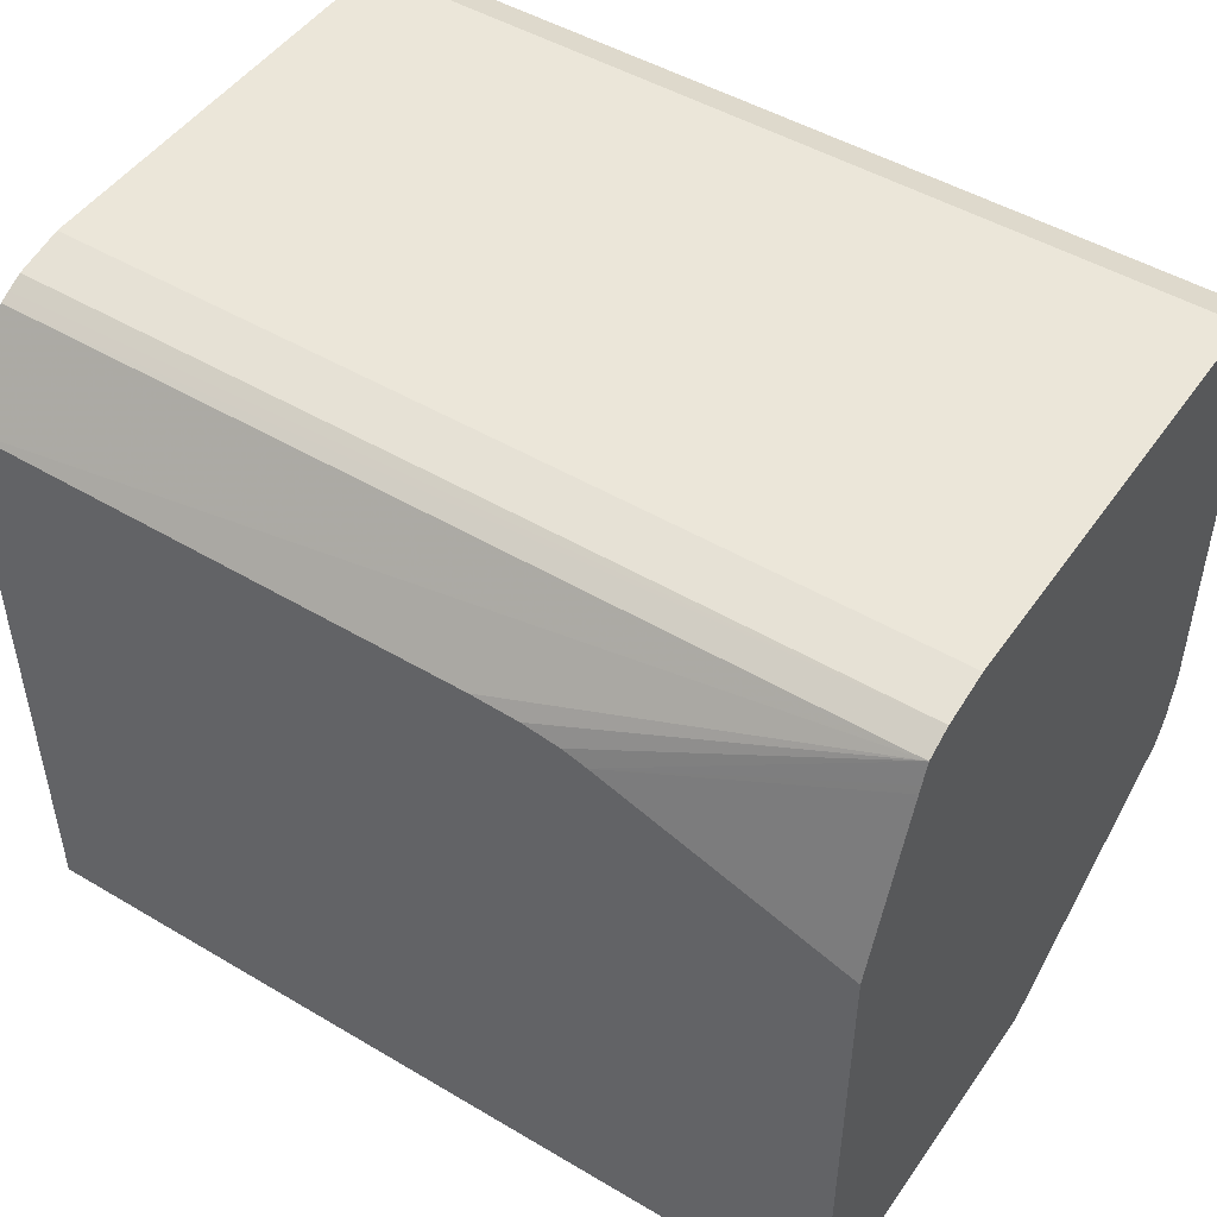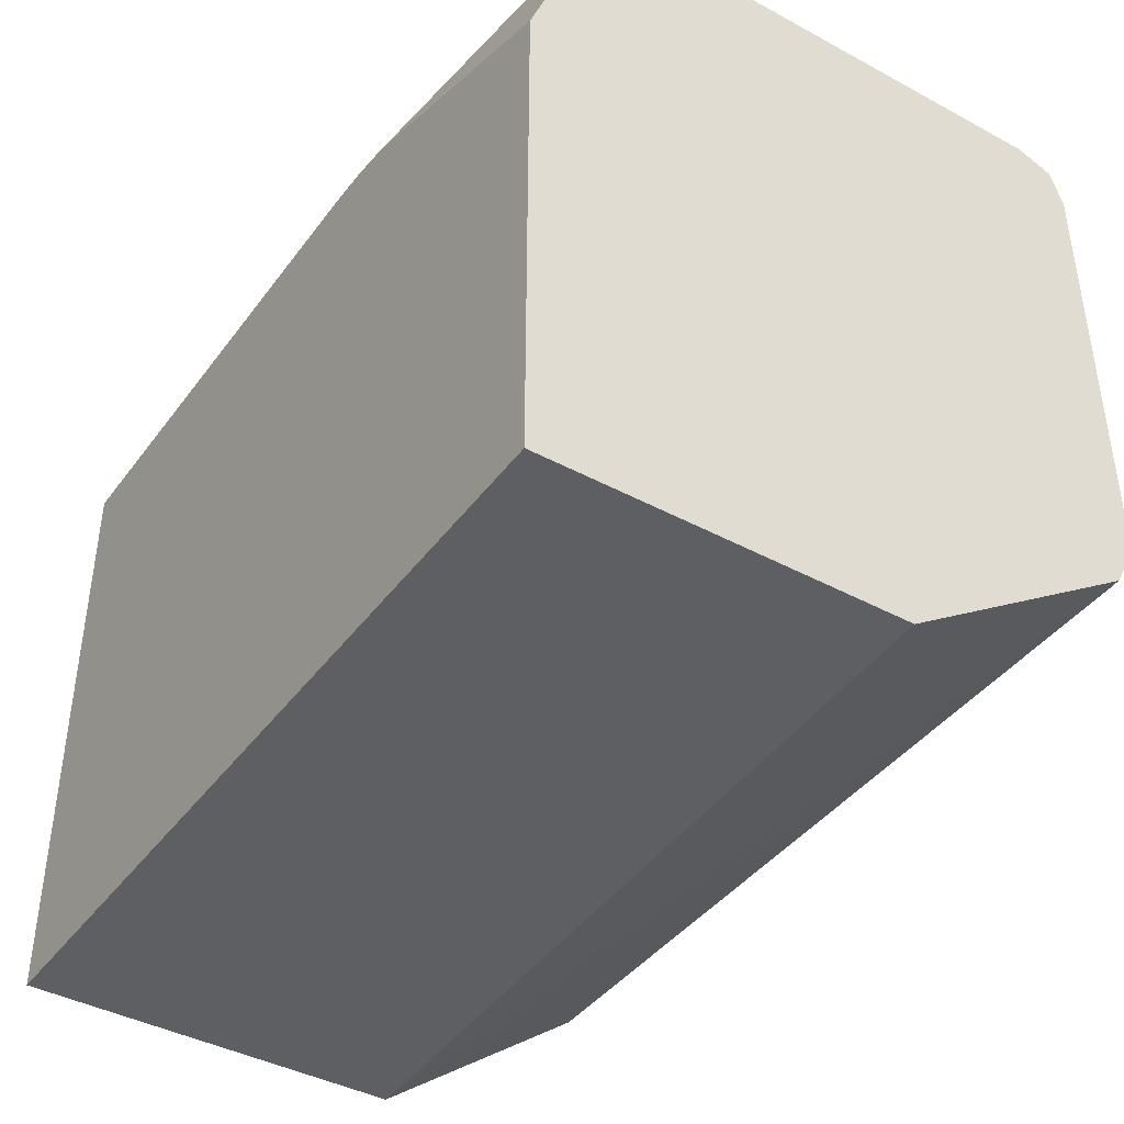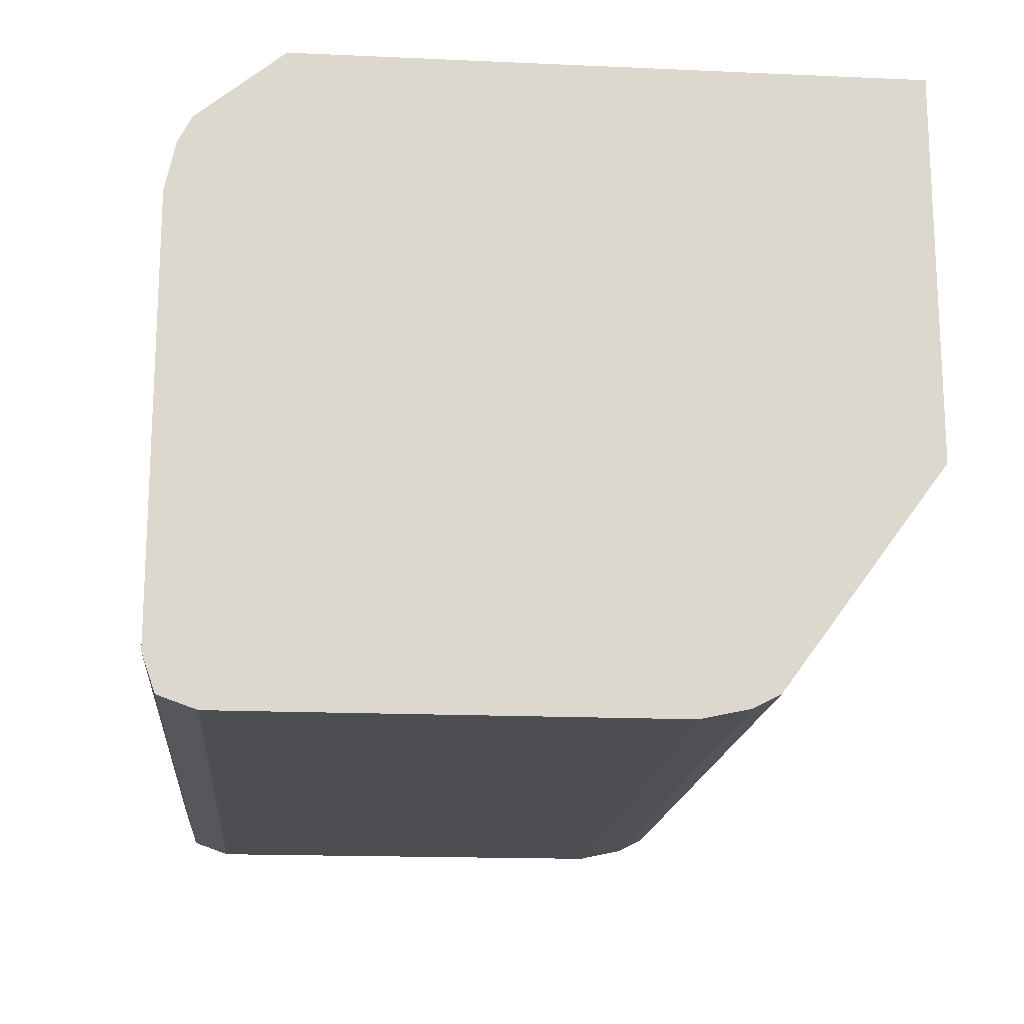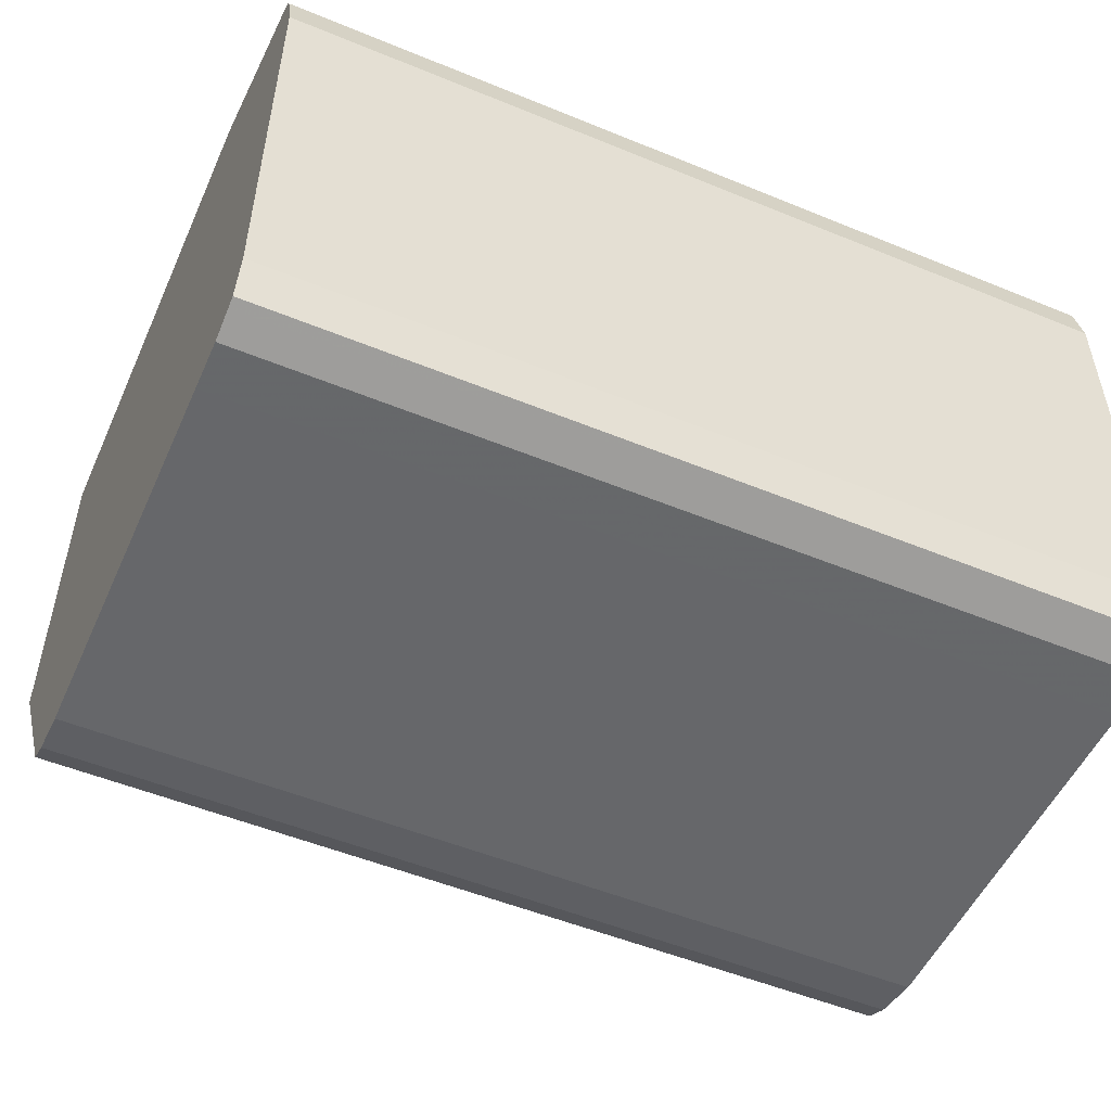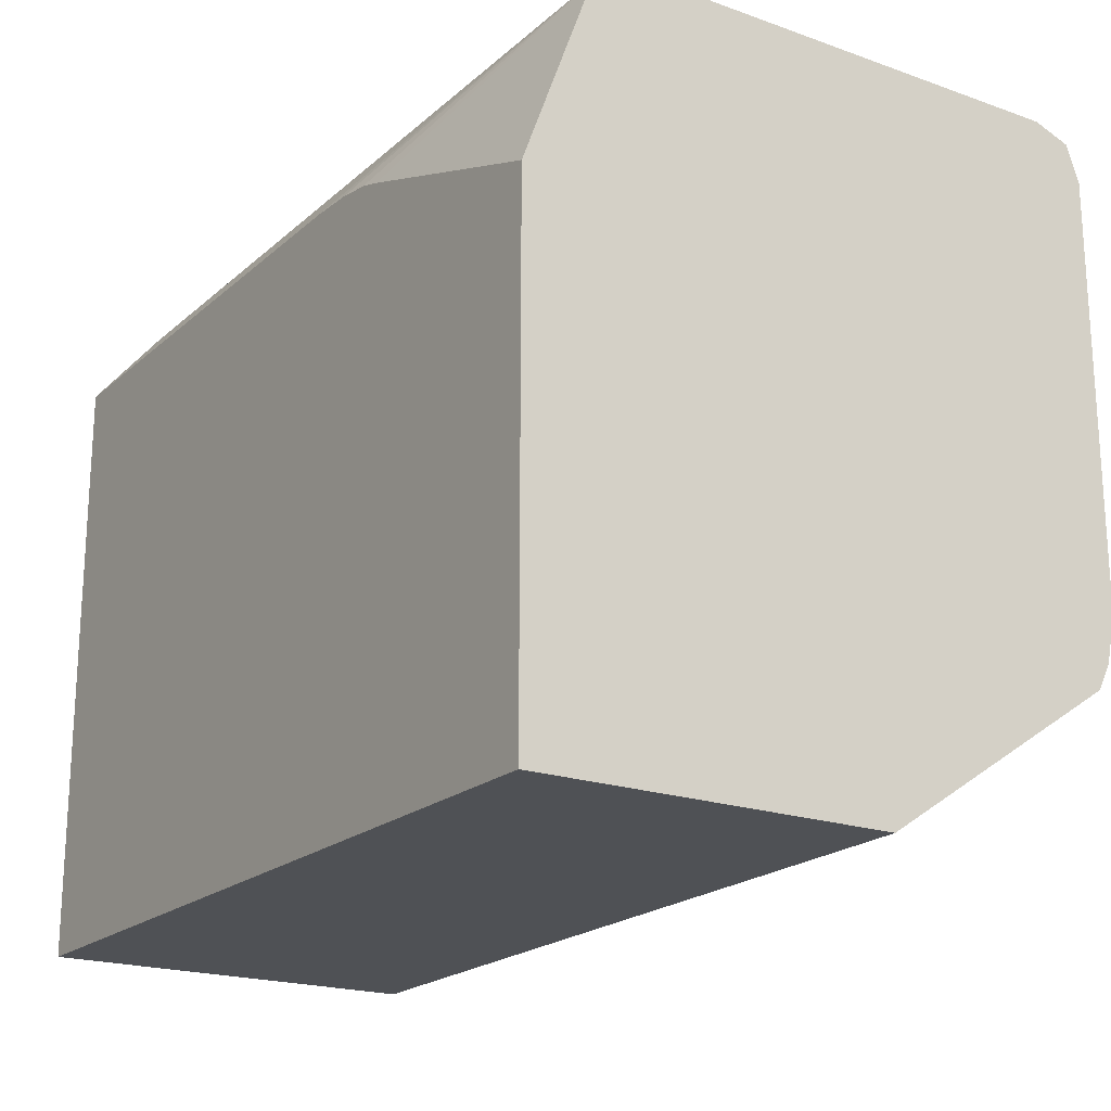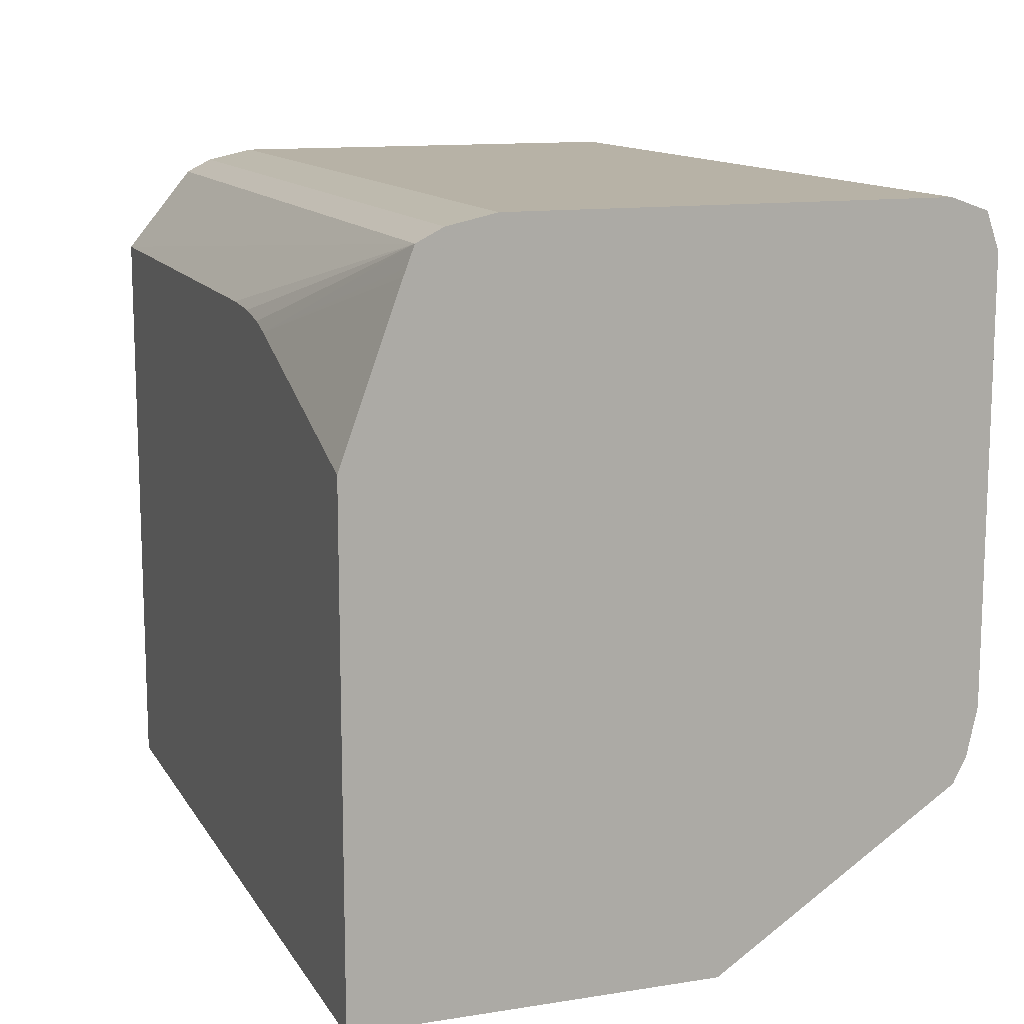
<metadata>
{"format":"obj","ext":"obj","renderer":"f3d","projection":"perspective","resolution":1024,"background":"white","views":[{"elev":48.4,"azim":33.5,"up":"+Y"},{"elev":-41.4,"azim":56.8,"up":"+Y"},{"elev":-16.7,"azim":-95.2,"up":"+Z"},{"elev":-52.2,"azim":156.1,"up":"+Z"},{"elev":-19.9,"azim":56.8,"up":"+Y"},{"elev":12.5,"azim":69.8,"up":"+Y"}]}
</metadata>
<code>
v -0.02163 0.02362 -0.02948
v -0.02163 0.02828 -0.02948
v -0.02163 0.02932 -0.02932
v -0.02163 0.02935 -0.02303
v -0.01121 0.02948 -0.02362
v -0.01121 0.02935 -0.02303
v -0.01121 0.02948 -0.02886
v -0.02163 0.02948 -0.02362
v -0.01121 0.02919 -0.02272
v -0.02163 0.02925 -0.02284
v -0.02163 0.02919 -0.02272
v -0.01121 0.02932 -0.02932
v -0.02163 0.02948 -0.02886
v -0.01545 0.02814 -0.02187
v -0.01487 0.02811 -0.02187
v -0.01443 0.02803 -0.02187
v -0.01414 0.02794 -0.02187
v -0.01121 0.02895 -0.02263
v -0.02163 0.02816 -0.02187
v -0.01121 0.02919 -0.02936
v -0.01121 0.02688 -0.02187
v -0.01121 0.02886 -0.02259
v -0.02163 0.02077 -0.02187
v -0.01121 0.02886 -0.02948
v -0.02163 0.02886 -0.02948
v -0.01121 0.02077 -0.02187
v -0.02163 0.02077 -0.02655
v -0.01121 0.02828 -0.02948
v -0.01121 0.02077 -0.02624
v -0.02163 0.02272 -0.02919
v -0.01121 0.02272 -0.02919
v -0.01121 0.02362 -0.02948
v -0.02163 0.02291 -0.02929
v -0.01121 0.02303 -0.02935
v -0.02163 0.02303 -0.02935
f 33 35 34
f 32 35 1
f 14 23 26
f 14 26 21
f 8 11 10
f 8 10 4
f 5 24 20
f 5 28 24
f 8 19 11
f 8 23 19
f 5 6 9
f 5 13 8
f 5 7 13
f 5 12 7
f 5 20 12
f 8 33 30
f 5 21 26
f 8 35 33
f 8 13 3
f 5 34 32
f 5 32 28
f 5 26 29
f 20 25 3
f 23 27 29
f 23 29 26
f 5 9 18
f 8 1 35
f 8 2 1
f 9 15 16
f 9 14 15
f 32 34 35
f 30 34 31
f 17 21 22
f 14 16 15
f 17 22 18
f 20 24 25
f 9 16 17
f 9 17 18
f 8 3 25
f 8 25 2
f 30 33 34
f 28 1 2
f 24 28 2
f 7 3 13
f 5 4 6
f 5 8 4
f 8 27 23
f 8 30 27
f 7 12 3
f 6 11 9
f 6 10 11
f 6 4 10
f 14 21 17
f 14 17 16
f 5 29 31
f 5 31 34
f 14 19 23
f 12 20 3
f 27 31 29
f 28 32 1
f 5 18 22
f 5 22 21
f 24 2 25
f 27 30 31
f 9 11 19
f 9 19 14

</code>
